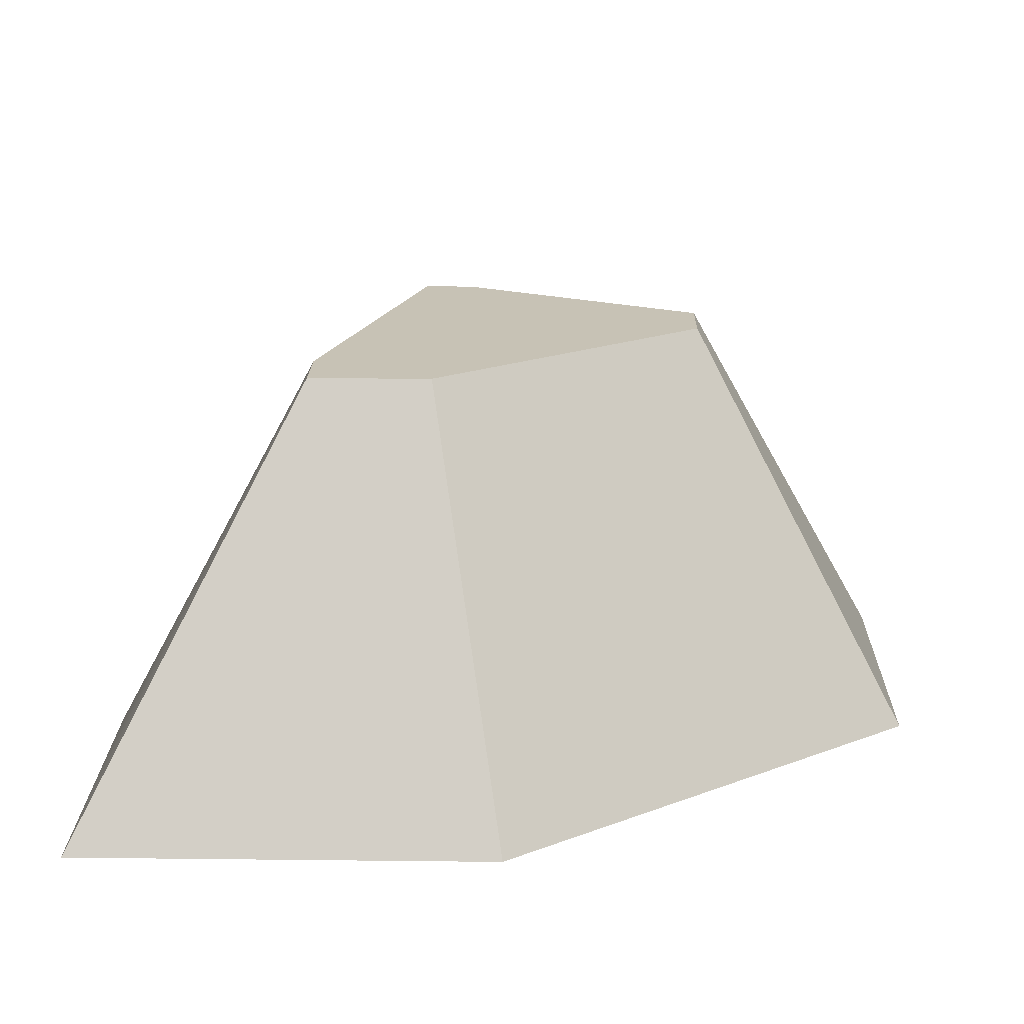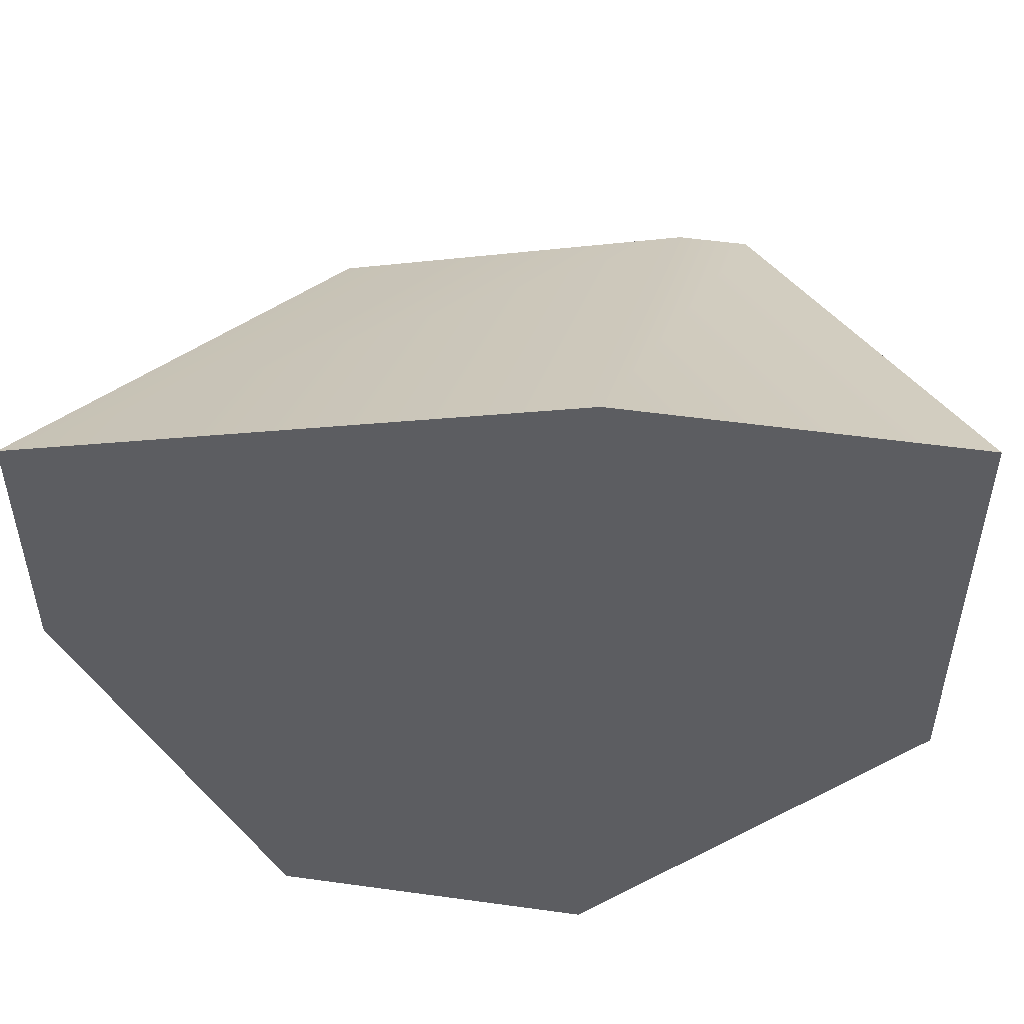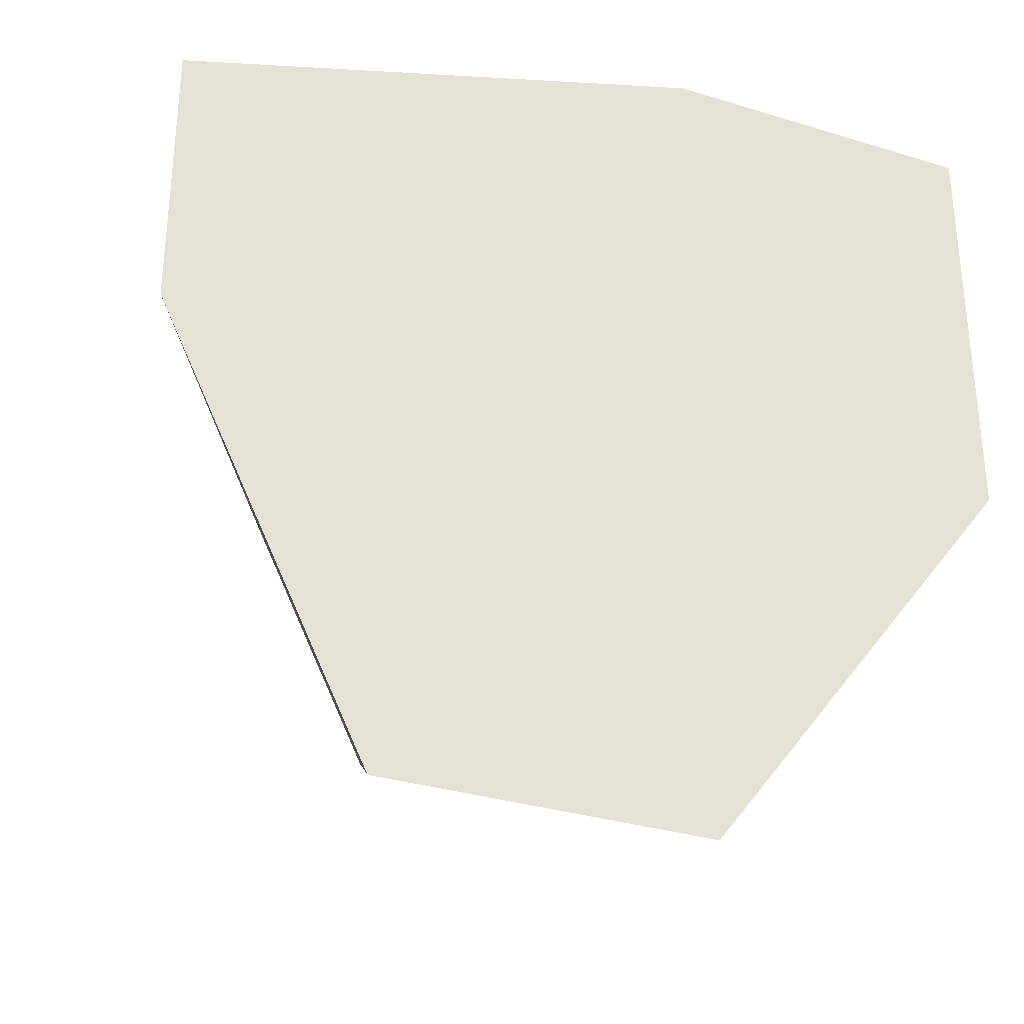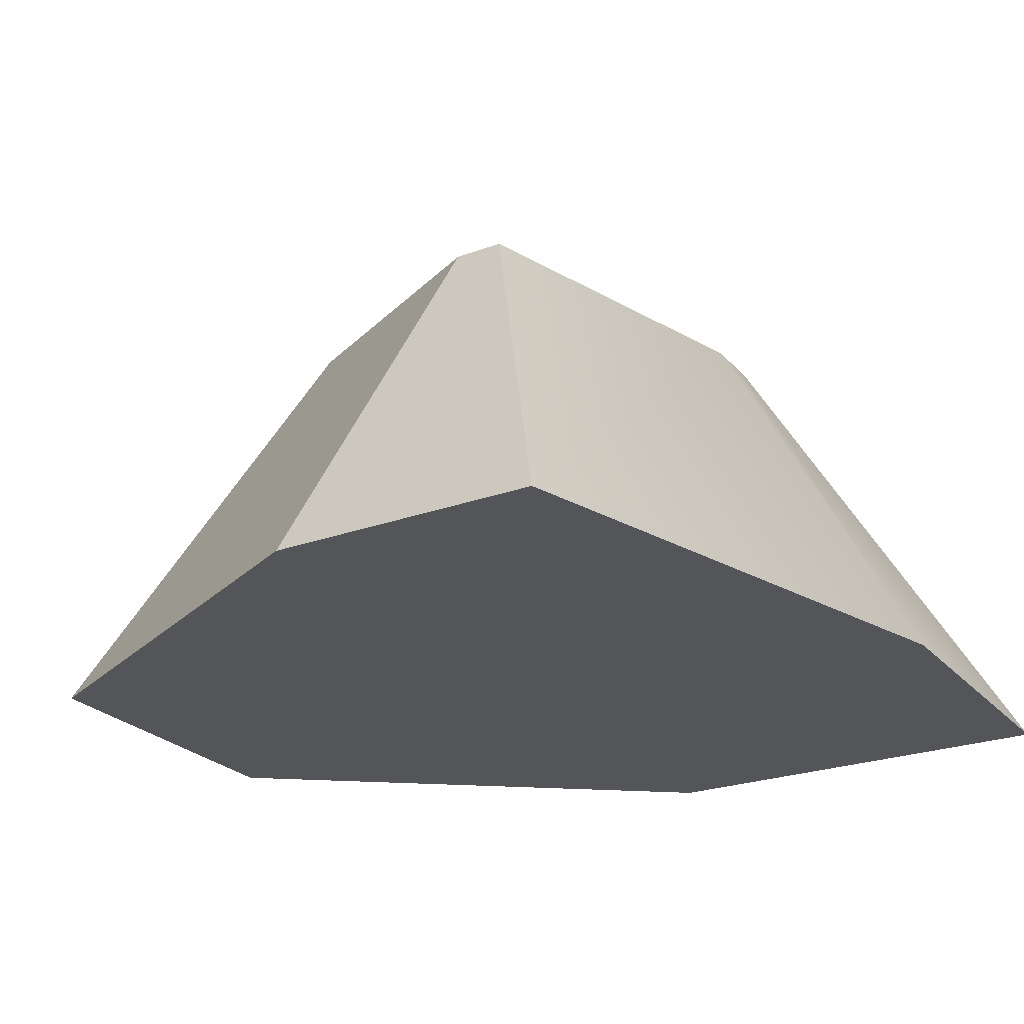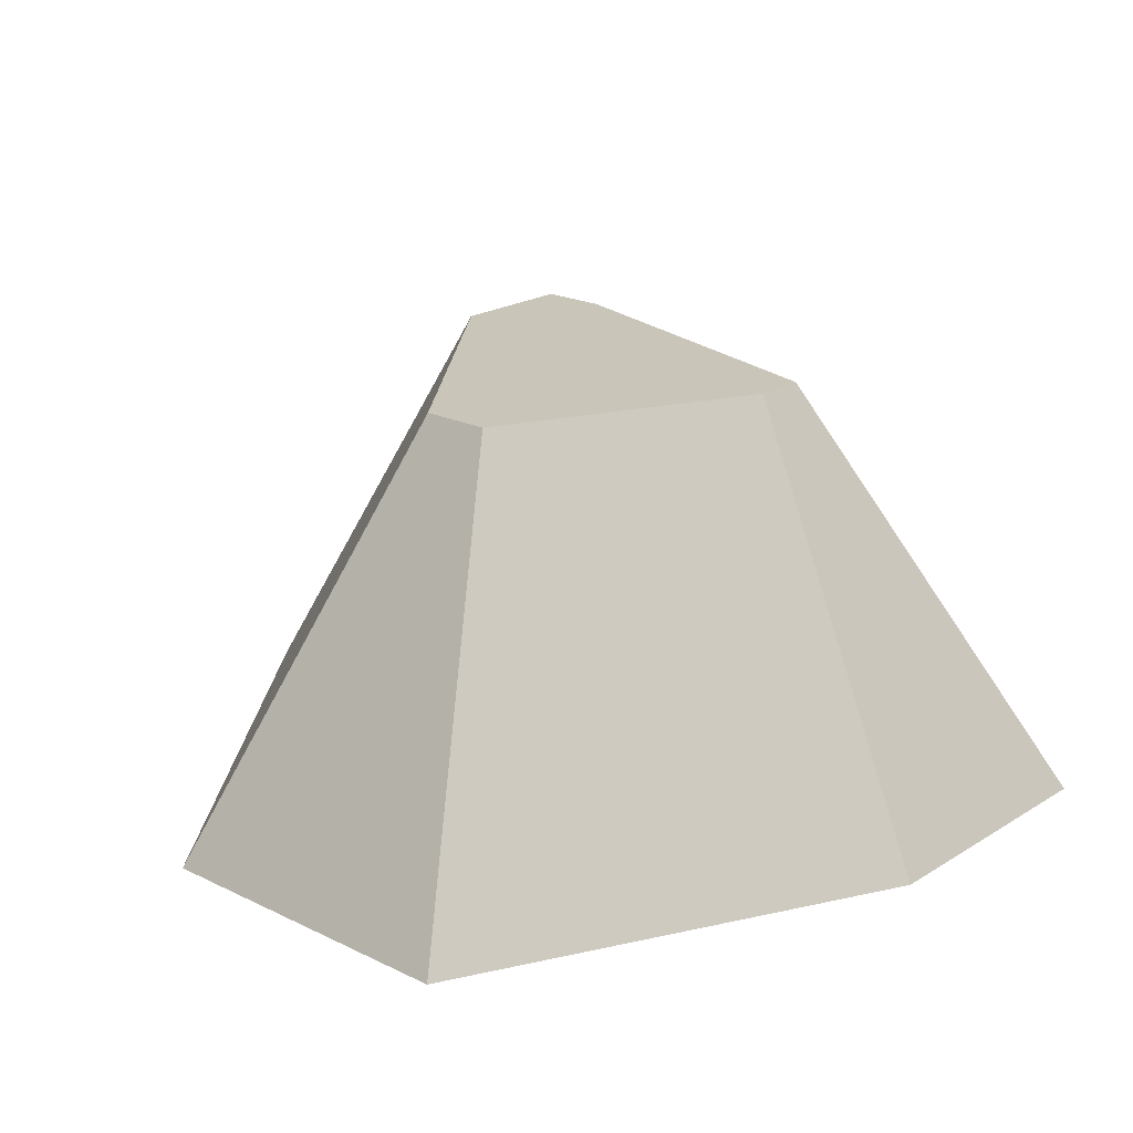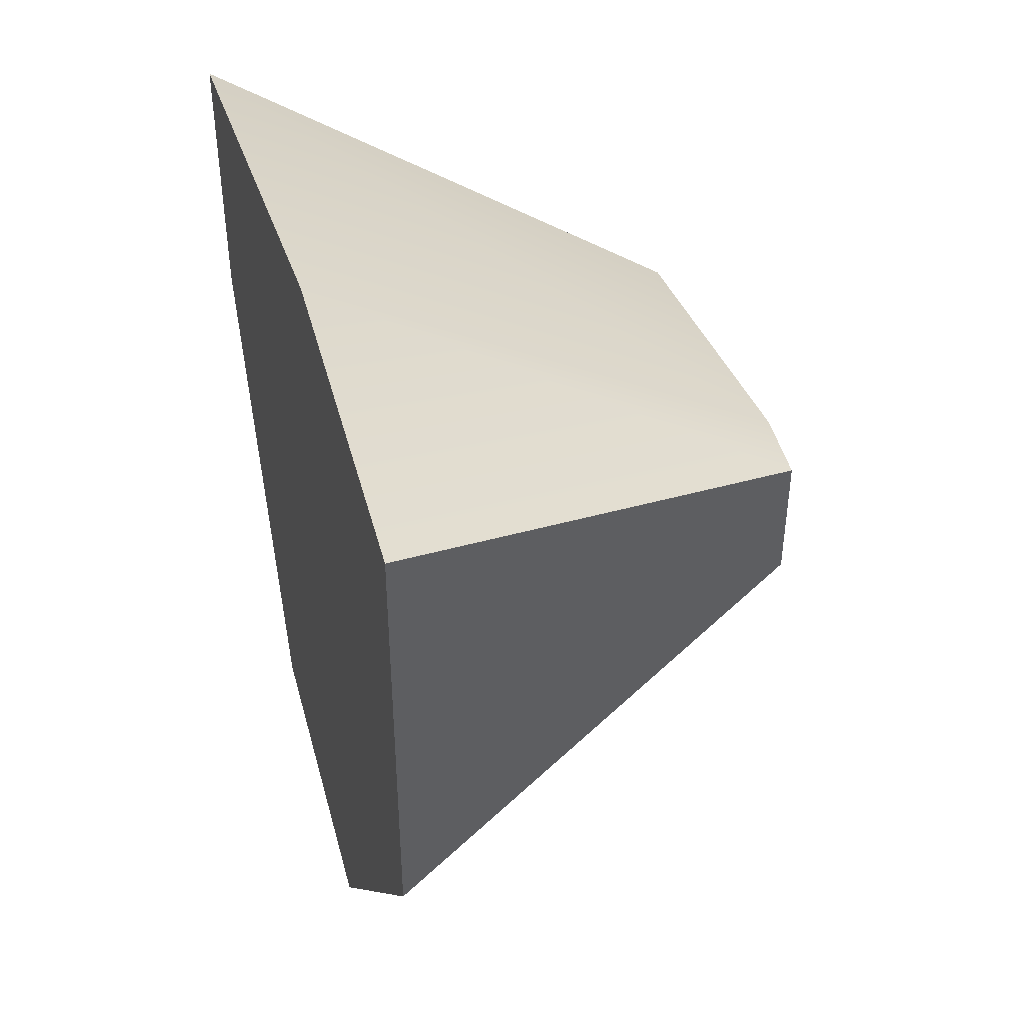
<metadata>
{"format":"obj","ext":"obj","renderer":"f3d","projection":"perspective","resolution":1024,"background":"white","views":[{"elev":19.0,"azim":91.2,"up":"+Y"},{"elev":52.3,"azim":8.5,"up":"+Z"},{"elev":-32.0,"azim":-23.4,"up":"+Z"},{"elev":-24.8,"azim":-59.3,"up":"+Y"},{"elev":20.6,"azim":-138.4,"up":"+Y"},{"elev":46.0,"azim":75.4,"up":"+Z"}]}
</metadata>
<code>
v  0.1593 0.49 0.2353
v  -0.2353 0.49 0.06108
v  -0.2353 0.49 0.1213
v  -0.09082 0.49 -0.2353
v  -0.009834 0.49 -0.2353
v  0.2353 0.49 0.08883
v  0.2353 0.49 0.2353
v  0.1219 0 0.5
v  0.5 0 0.5
v  0.5 0 0
v  0.1219 0 -0.5
v  -0.2563 0 -0.5
v  -0.5 0 0.3203
v  -0.5 0 0
g Mesh1 Rock_5 Model
f 1 2 3
f 2 1 4
f 4 1 5
f 5 1 6
f 6 1 7
f 8 7 1
f 7 8 9
f 8 10 9
f 8 11 10
f 8 12 11
f 13 12 8
f 12 13 14
f 3 14 13
f 14 3 2
f 4 14 2
f 14 4 12
f 4 11 12
f 11 4 5
f 5 10 11
f 10 5 6
f 7 10 6
f 10 7 9
f 13 1 3
f 1 13 8

</code>
